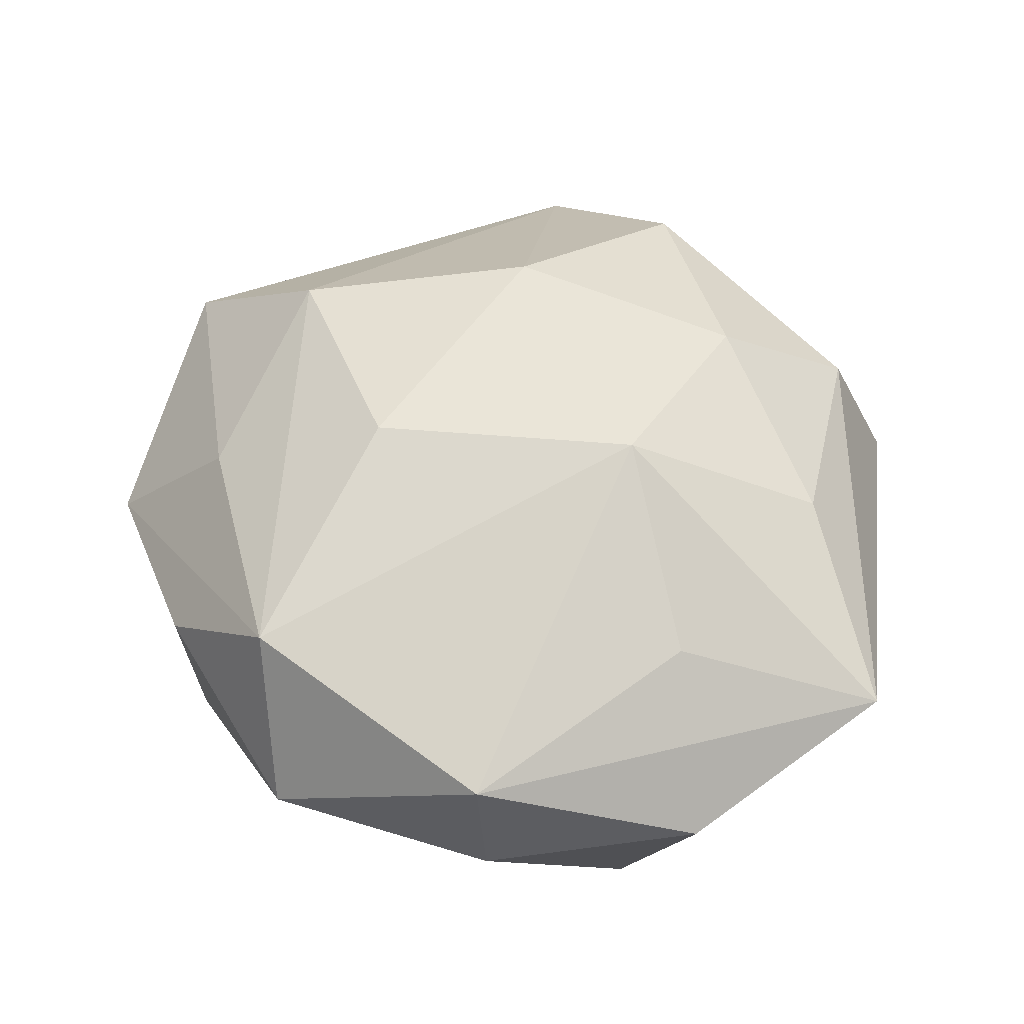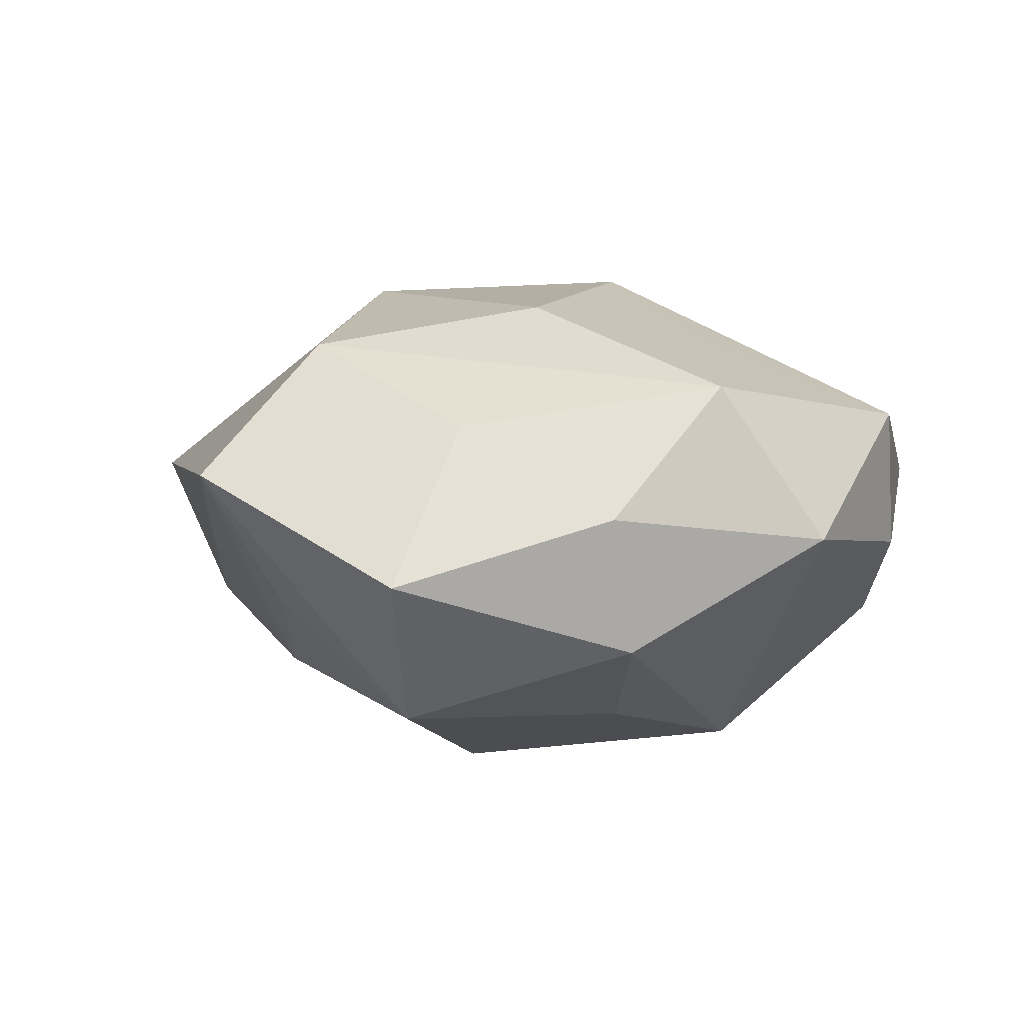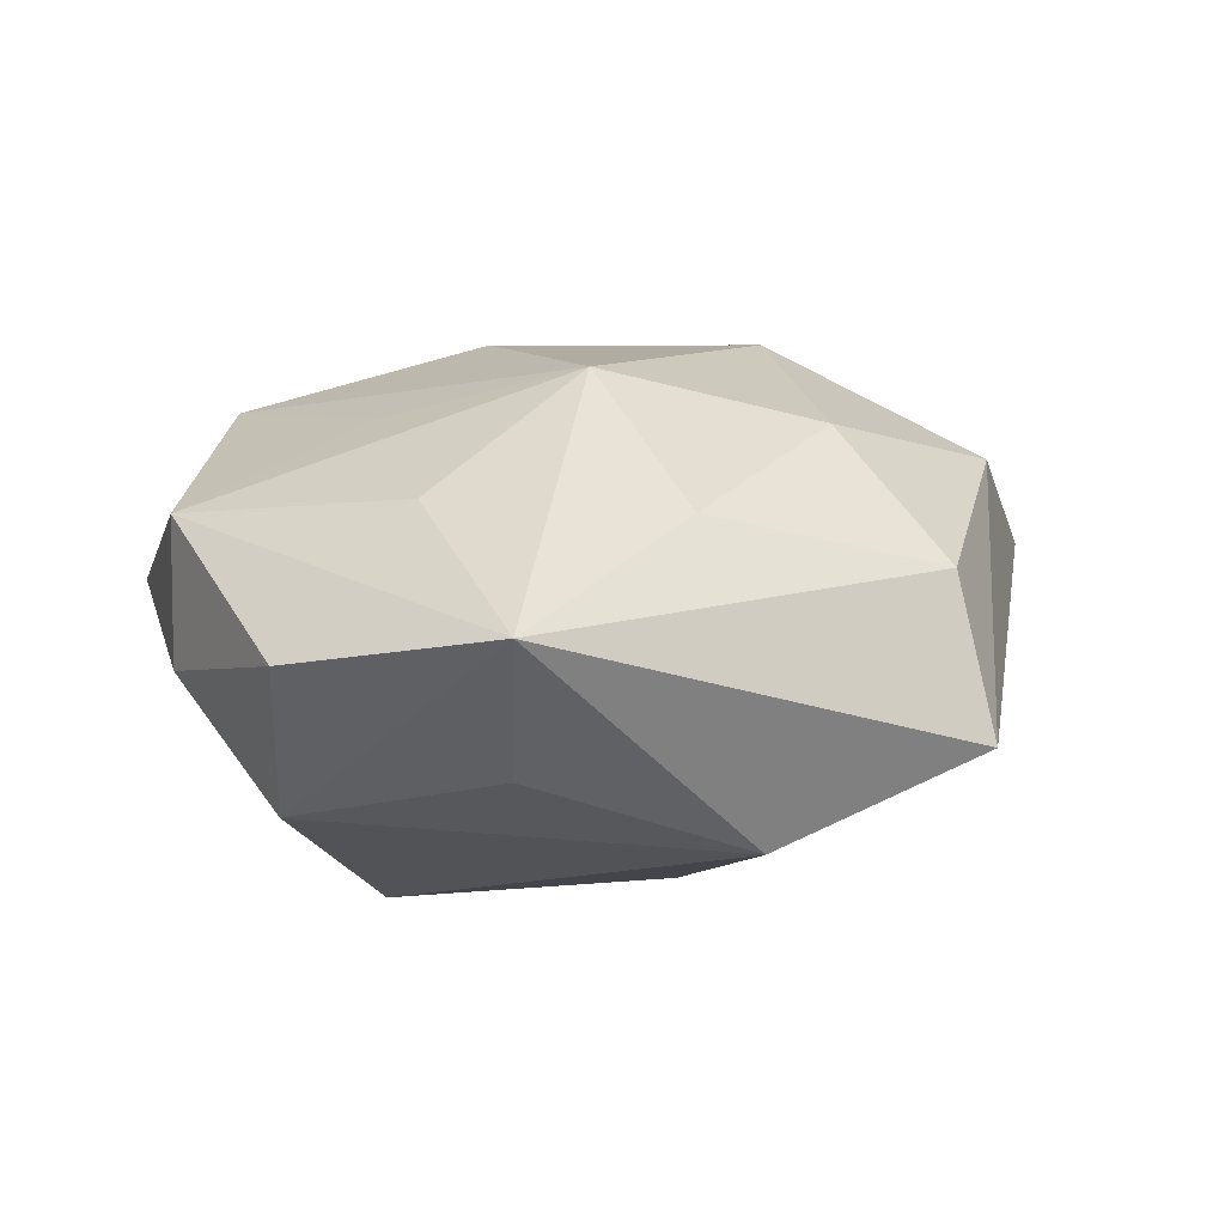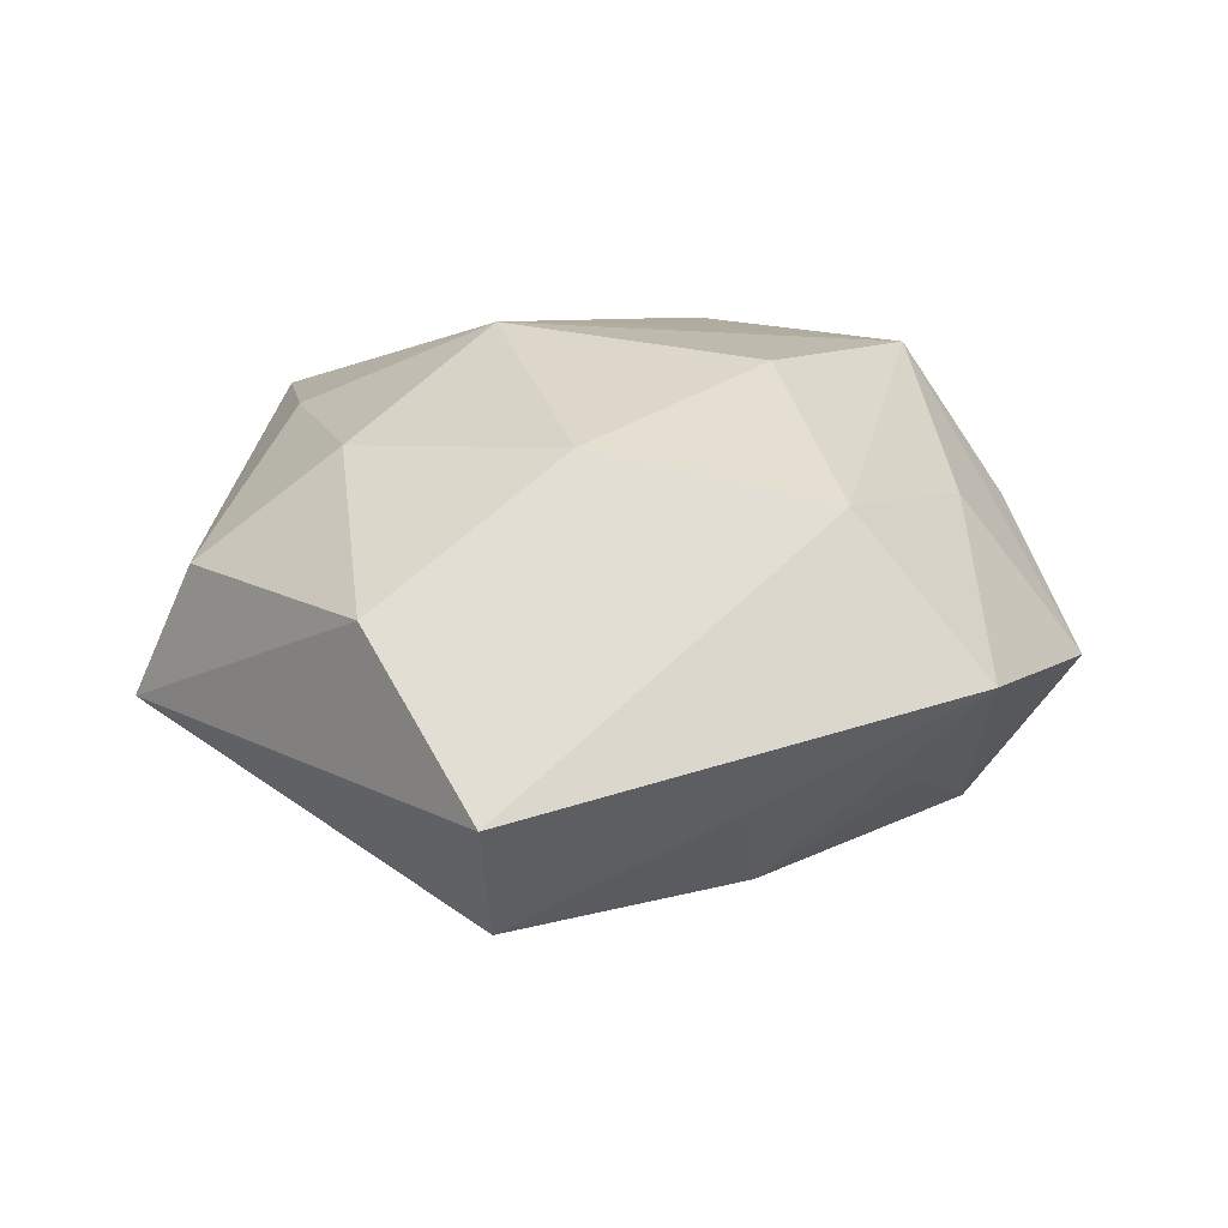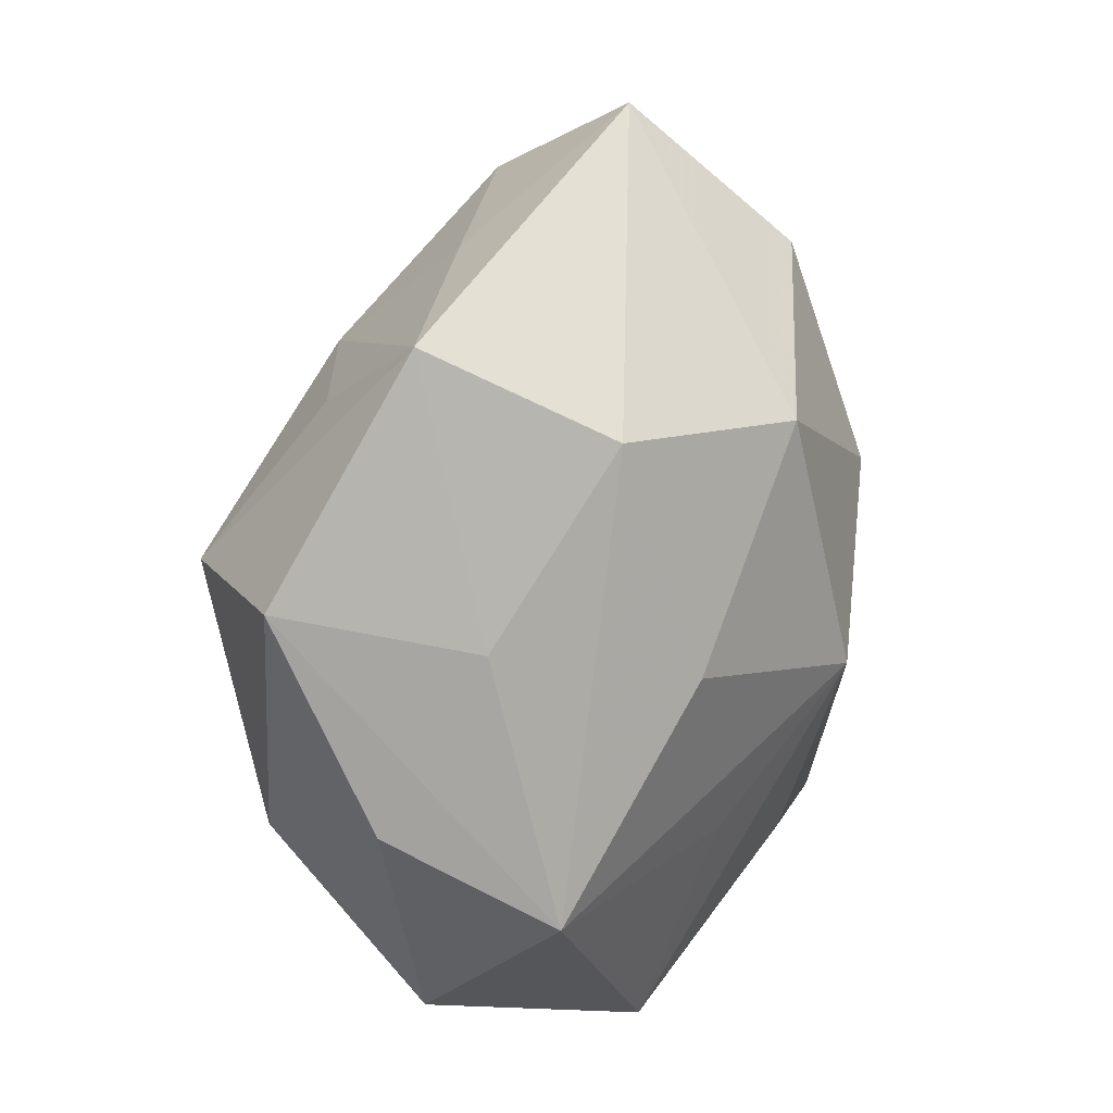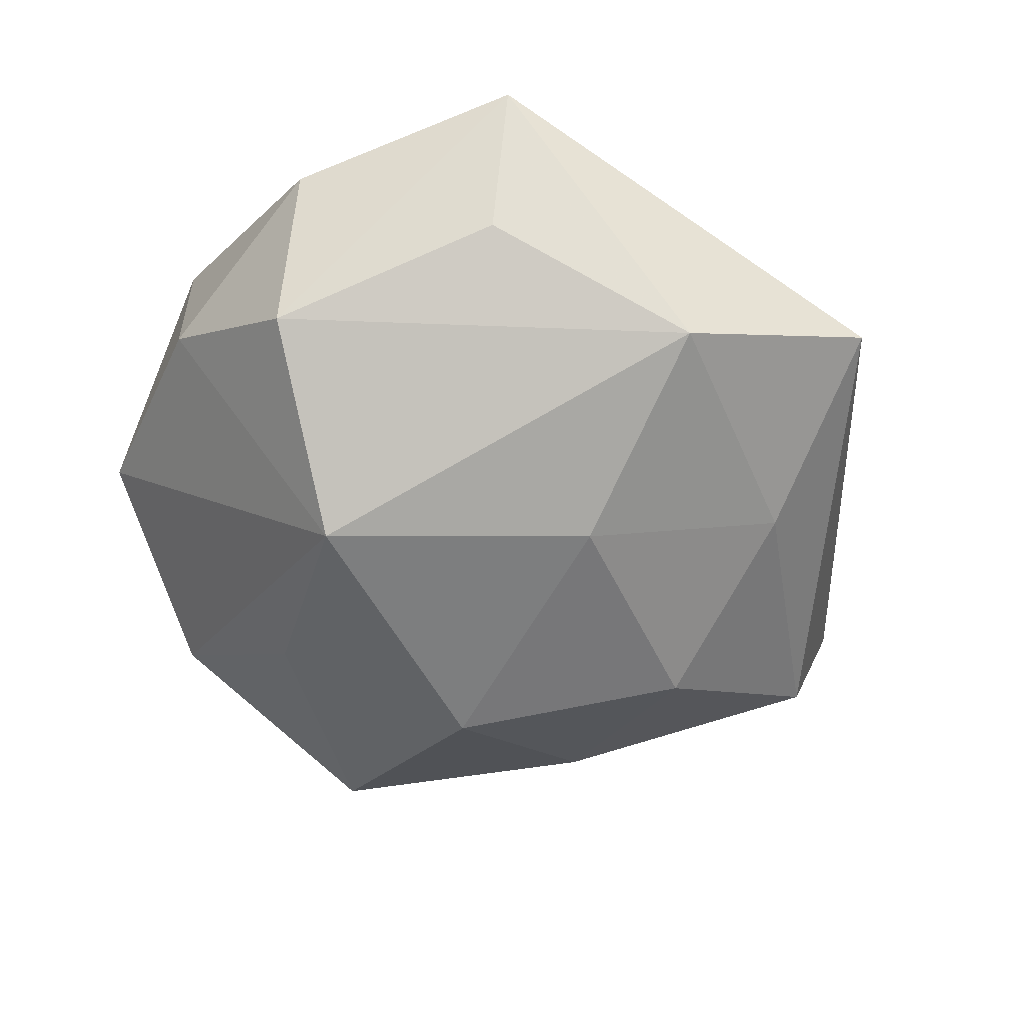
<metadata>
{"format":"obj","ext":"obj","renderer":"f3d","projection":"perspective","resolution":1024,"background":"white","views":[{"elev":55.8,"azim":-2.5,"up":"+Z"},{"elev":9.4,"azim":-79.1,"up":"+Z"},{"elev":12.7,"azim":58.7,"up":"+Z"},{"elev":29.2,"azim":-175.1,"up":"+Z"},{"elev":12.7,"azim":-57.0,"up":"+Y"},{"elev":-53.1,"azim":50.0,"up":"+Z"}]}
</metadata>
<code>
v 0.01654 0.02923 0.01253
v -0.02012 0.01737 0.01781
v -0.0319 0.02536 0.00682
v -0.003351 -0.01823 0.01715
v 0.03222 -0.003816 -0.01269
v -0.04023 0.005491 -0.001279
v -0.03218 -0.01435 -0.007925
v -0.004656 -0.03613 -0.002006
v 0.01376 -0.02339 0.01368
v -0.01275 0.0306 -0.002404
v -0.02459 -0.02115 0.0151
v -0.005388 -0.03561 0.01065
v -0.02399 -0.03056 0.001386
v 0.0219 0.01678 -0.01342
v -0.02931 0.001723 0.0115
v -0.0339 -0.0129 0.004242
v 0.006037 0.03546 -0.01138
v -0.03109 0.00636 -0.01523
v -0.01053 0.004622 -0.02399
v 0.01472 -0.03637 0.002496
v -0.02634 0.01939 -0.005816
v 0.0278 -0.007371 0.01326
v 0.0208 0.009811 0.01771
v 0.00433 0.01933 -0.0203
v -0.01371 0.02207 -0.01421
v -0.01925 -0.01106 -0.01689
v 0.0391 0.01273 -0.00505
v -0.01328 -0.002317 0.0211
v 0.01321 0.0004066 -0.0206
v 0.03339 0.01283 0.007934
v 0.03237 -0.02559 0.006842
v 0.006018 0.04145 0.002202
v 0.008519 -0.03313 -0.0113
v 0.02622 -0.02226 -0.005709
v -0.0009578 -0.01935 -0.02295
v 0.01016 -0.006098 0.02213
v 0.001265 0.01642 0.02144
f 27 31 5
f 6 11 15
f 27 5 14
f 17 14 24
f 17 32 27
f 27 14 17
f 37 32 2
f 2 15 11
f 29 5 35
f 29 19 24
f 35 19 29
f 24 14 29
f 29 14 5
f 34 5 31
f 33 31 20
f 33 34 31
f 35 5 33
f 5 34 33
f 16 11 6
f 16 13 11
f 35 13 7
f 6 18 7
f 7 16 6
f 13 16 7
f 30 31 27
f 1 32 37
f 37 23 1
f 23 30 1
f 27 32 1
f 1 30 27
f 36 23 37
f 32 17 10
f 25 18 21
f 25 10 17
f 25 19 18
f 25 17 24
f 24 19 25
f 8 13 35
f 35 33 8
f 8 33 20
f 35 7 26
f 26 7 18
f 26 19 35
f 18 19 26
f 31 30 22
f 22 30 23
f 22 36 31
f 23 36 22
f 20 31 12
f 11 13 12
f 12 8 20
f 13 8 12
f 28 2 11
f 11 36 28
f 37 2 28
f 28 36 37
f 6 15 3
f 15 2 3
f 3 2 32
f 32 10 3
f 3 18 6
f 21 18 3
f 3 25 21
f 10 25 3
f 31 36 9
f 9 12 31
f 36 12 9
f 4 36 11
f 11 12 4
f 4 12 36

</code>
